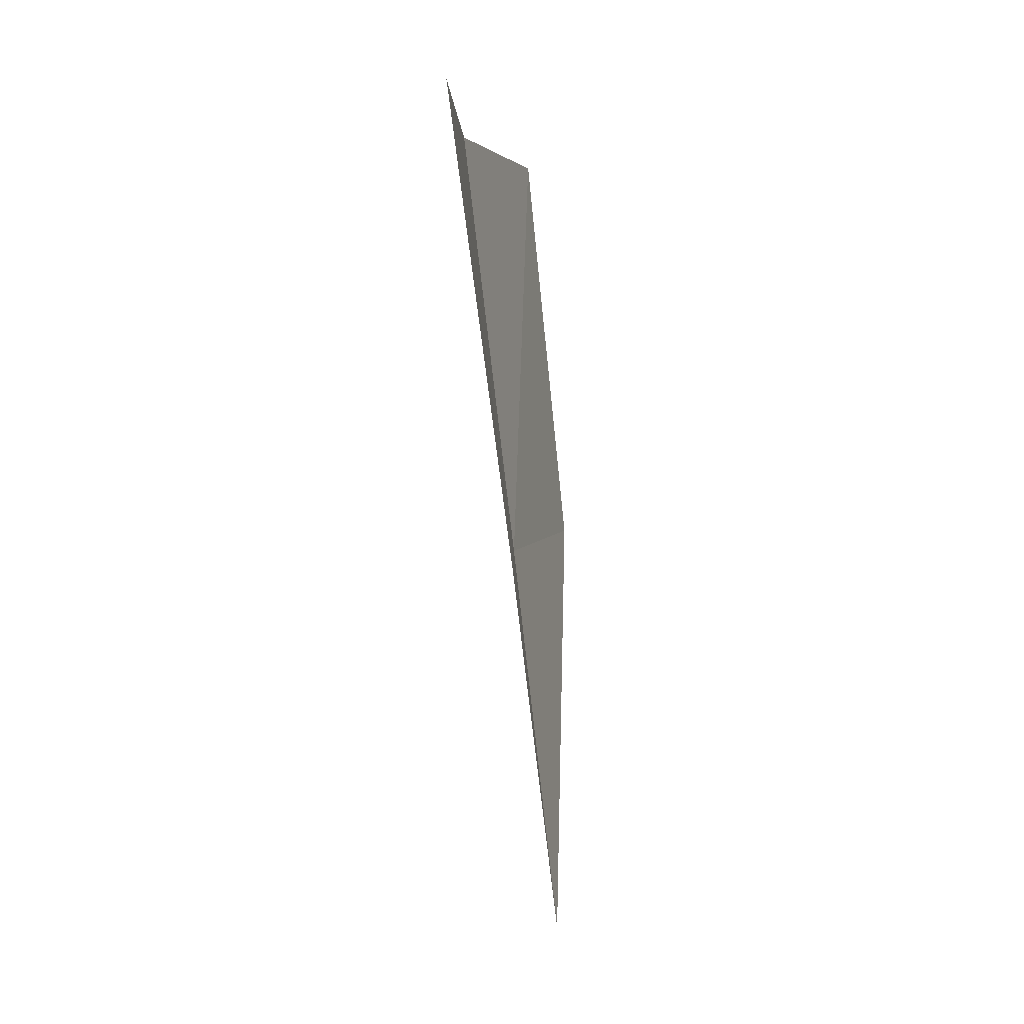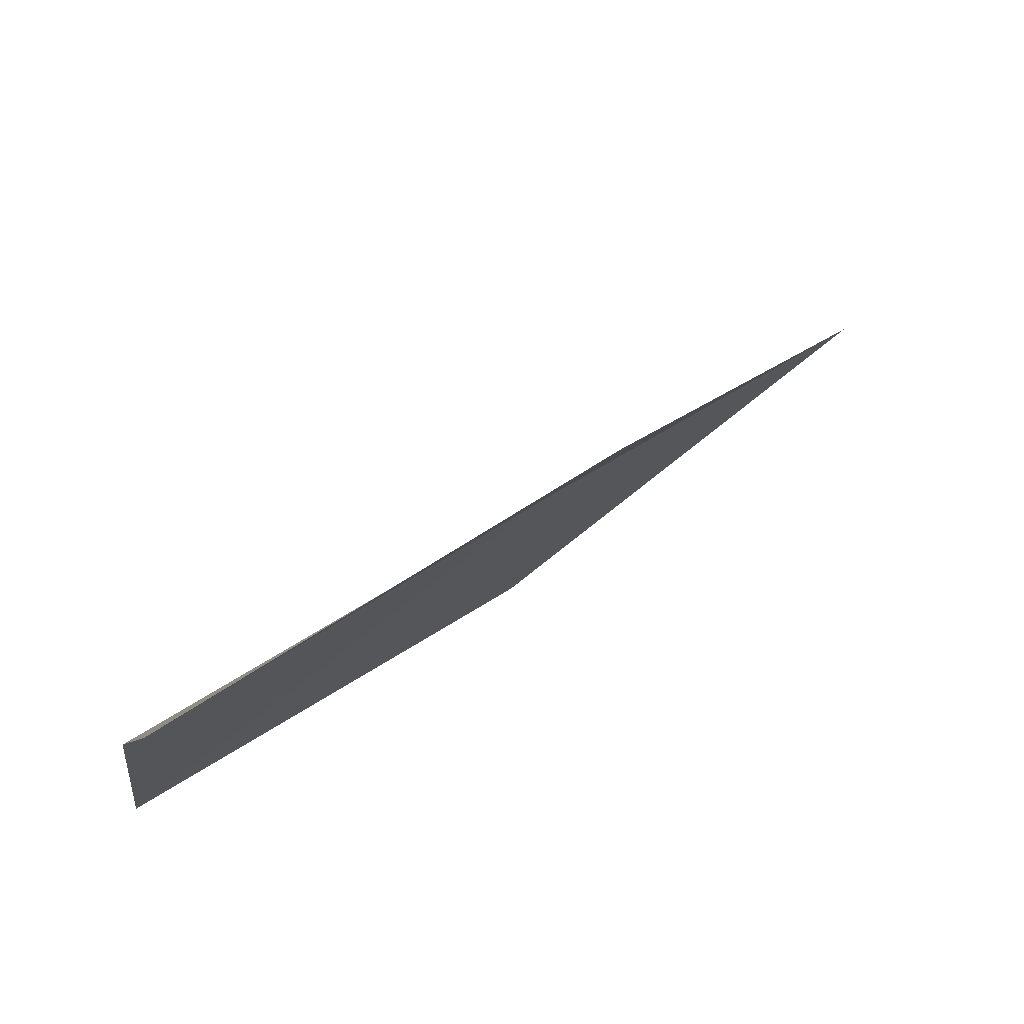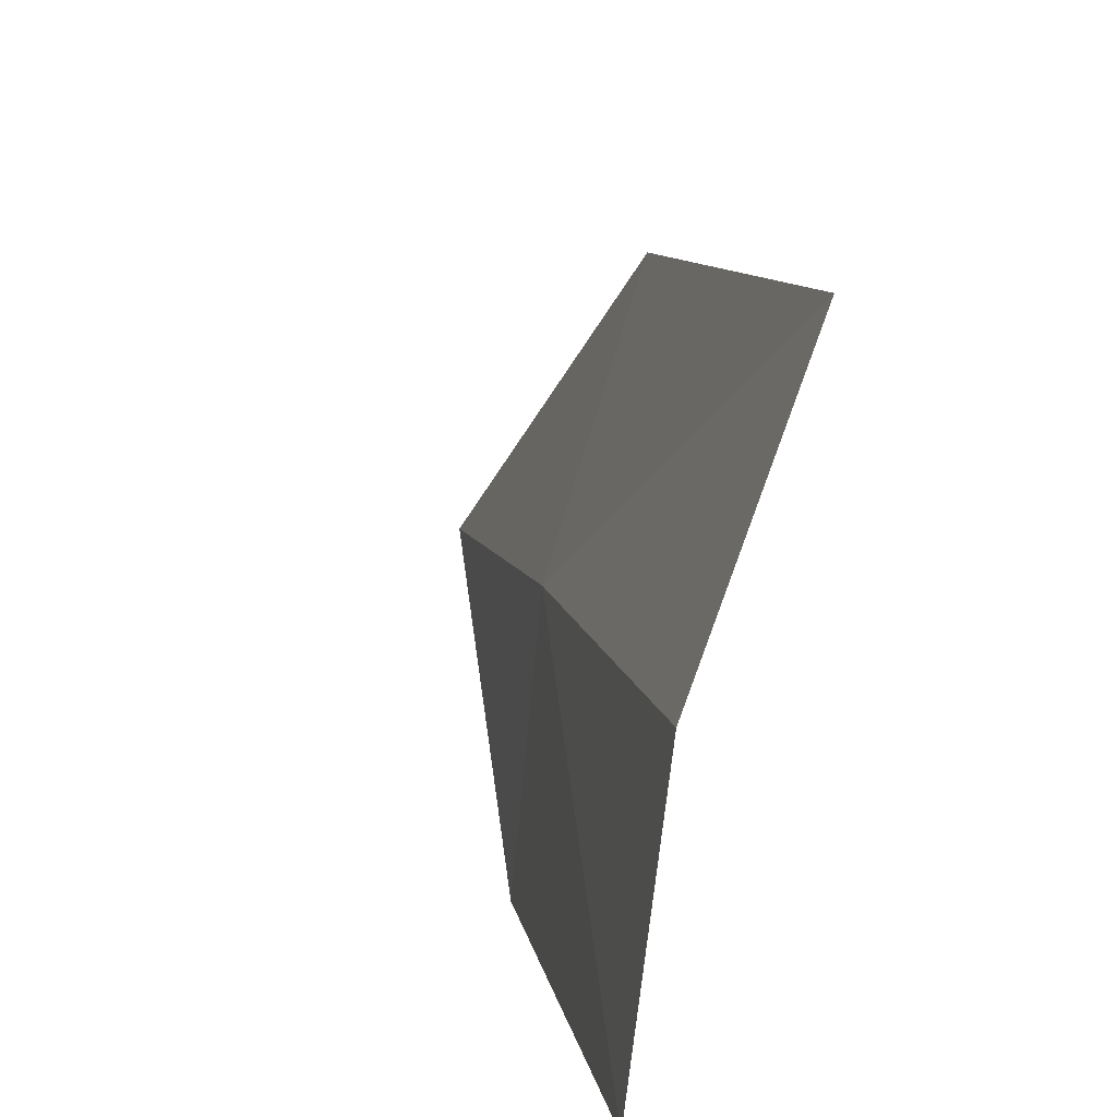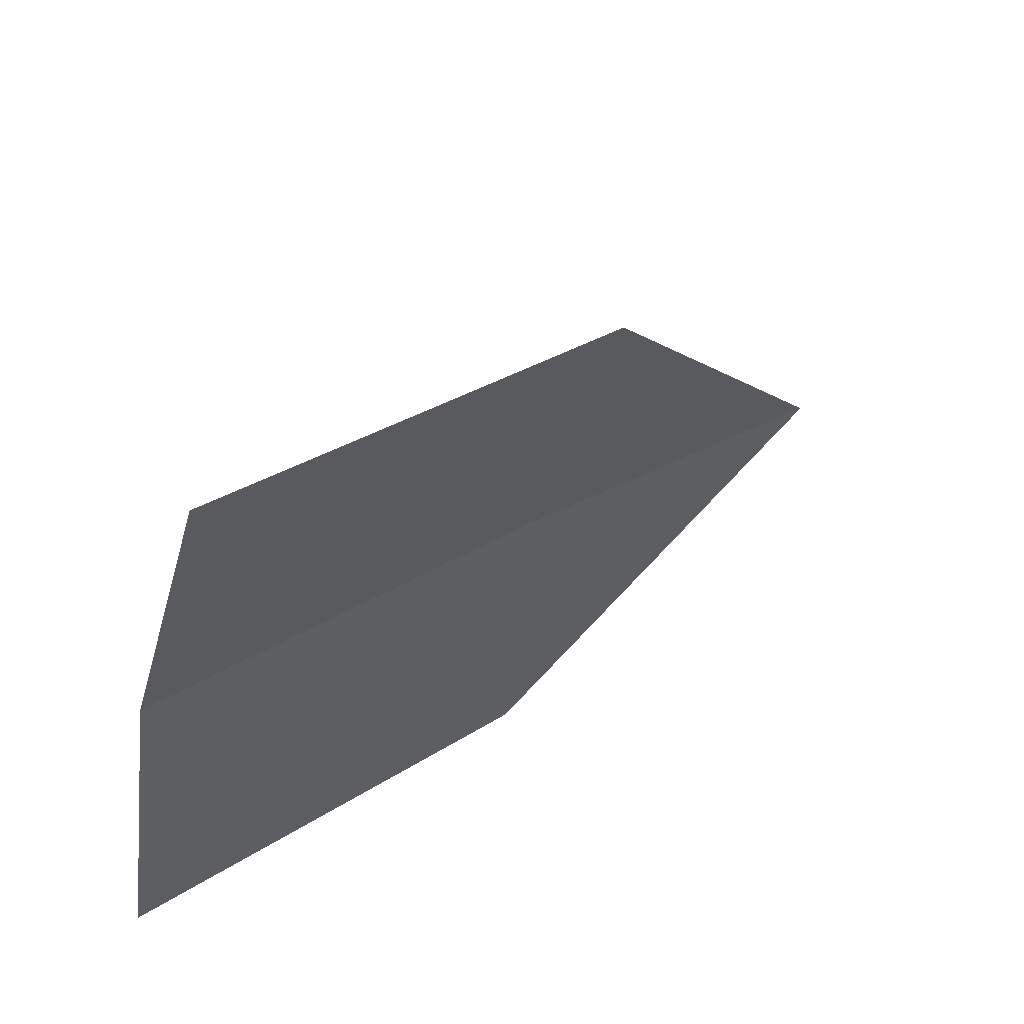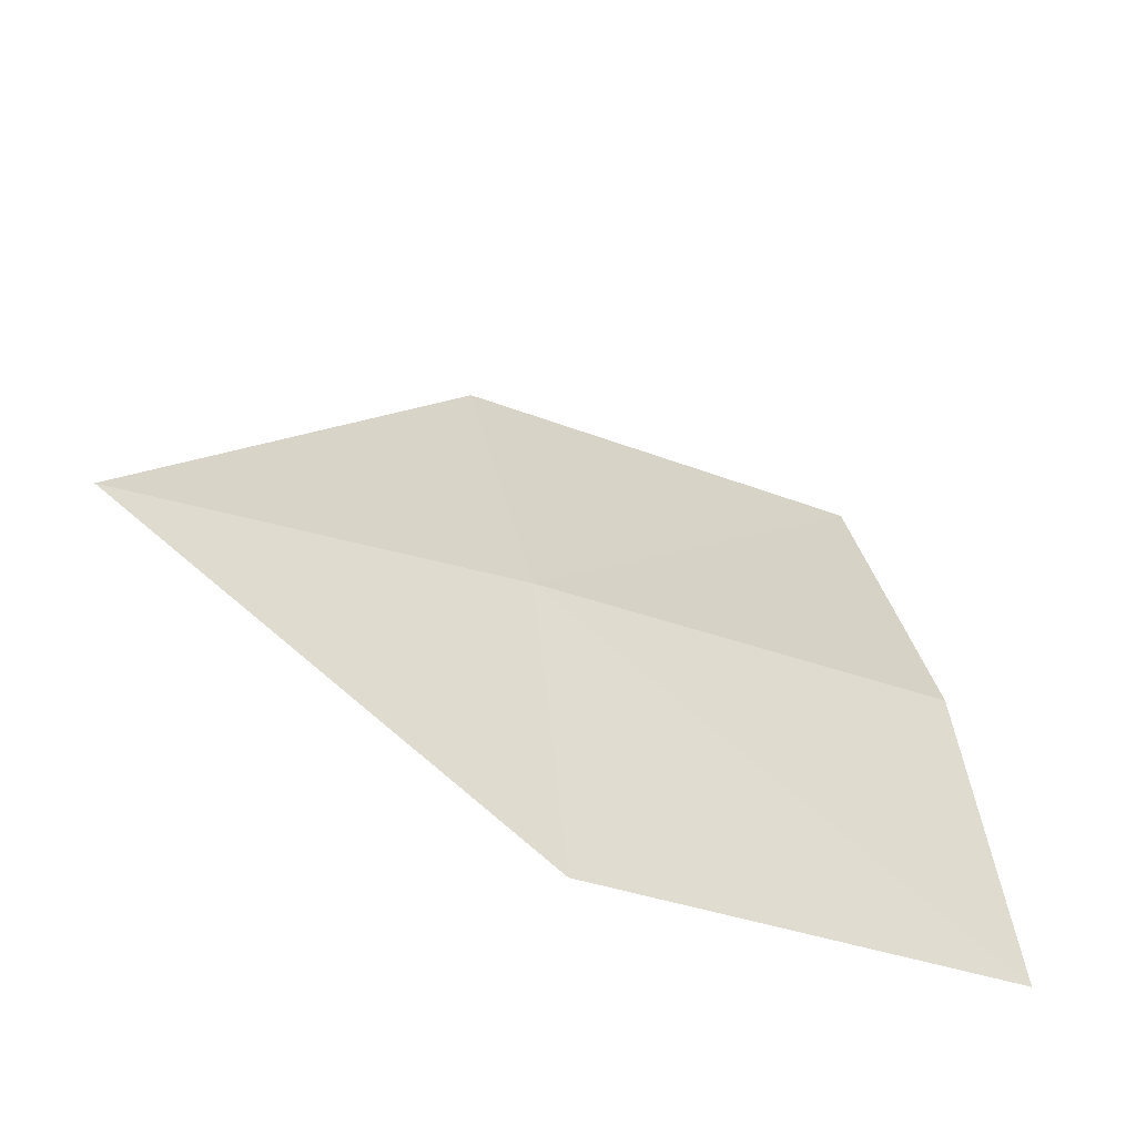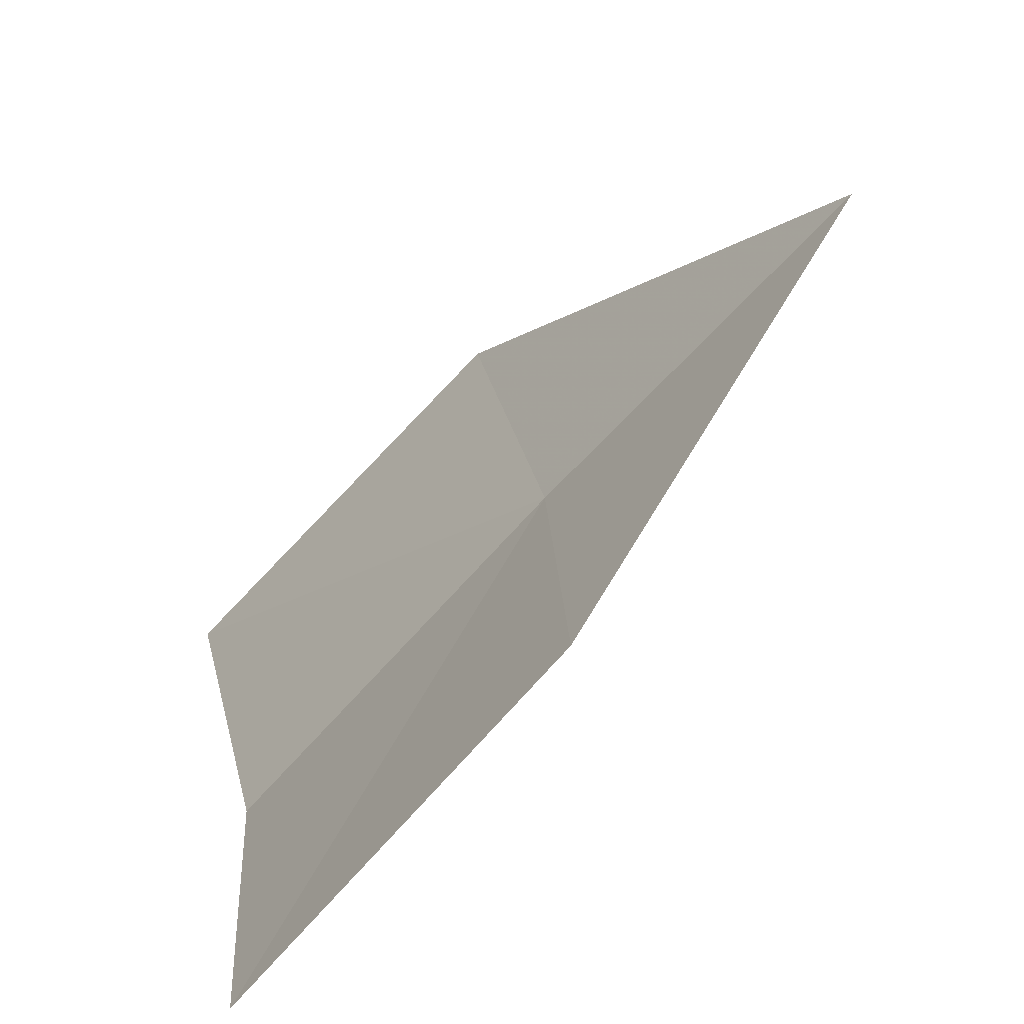
<metadata>
{"format":"obj","ext":"obj","renderer":"f3d","projection":"perspective","resolution":1024,"background":"white","views":[{"elev":3.6,"azim":-6.0,"up":"+Z"},{"elev":68.6,"azim":48.7,"up":"+Y"},{"elev":22.5,"azim":-18.2,"up":"+Y"},{"elev":44.8,"azim":41.6,"up":"+Y"},{"elev":-41.5,"azim":-130.3,"up":"+Y"},{"elev":-73.1,"azim":134.0,"up":"+Y"}]}
</metadata>
<code>
v -641.3 -335.4 -109.6
v -641.5 -336.4 -109.5
v -641.6 -336.2 -108
v -641.5 -335.1 -108.1
v -641.2 -335.7 -110.8
v -641.1 -334.1 -108.1
v -641 -334.4 -109.6
f 1 2 3
f 1 5 2
f 1 4 6
f 1 6 7
f 1 7 5
f 1 3 4

</code>
